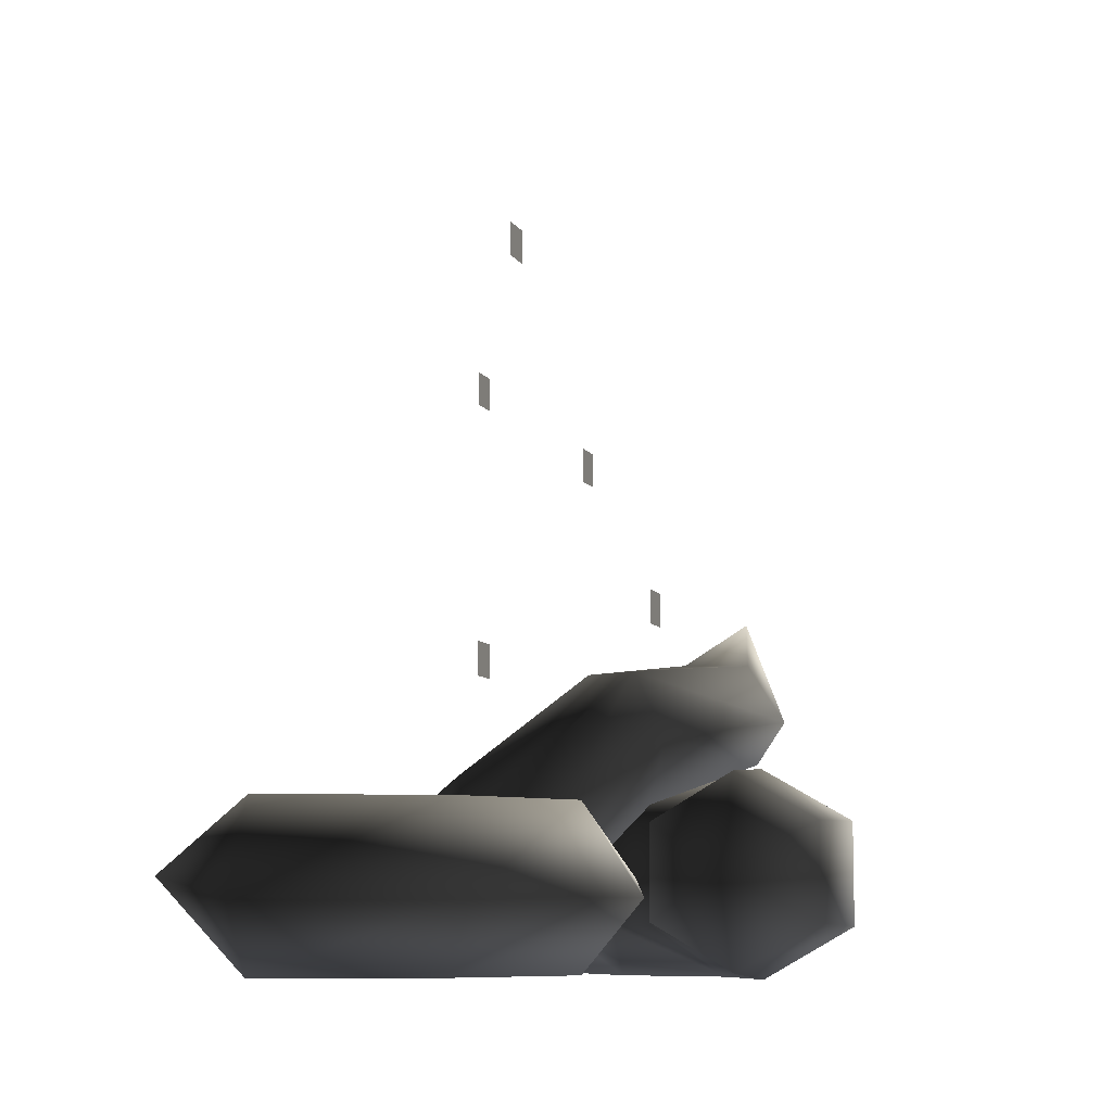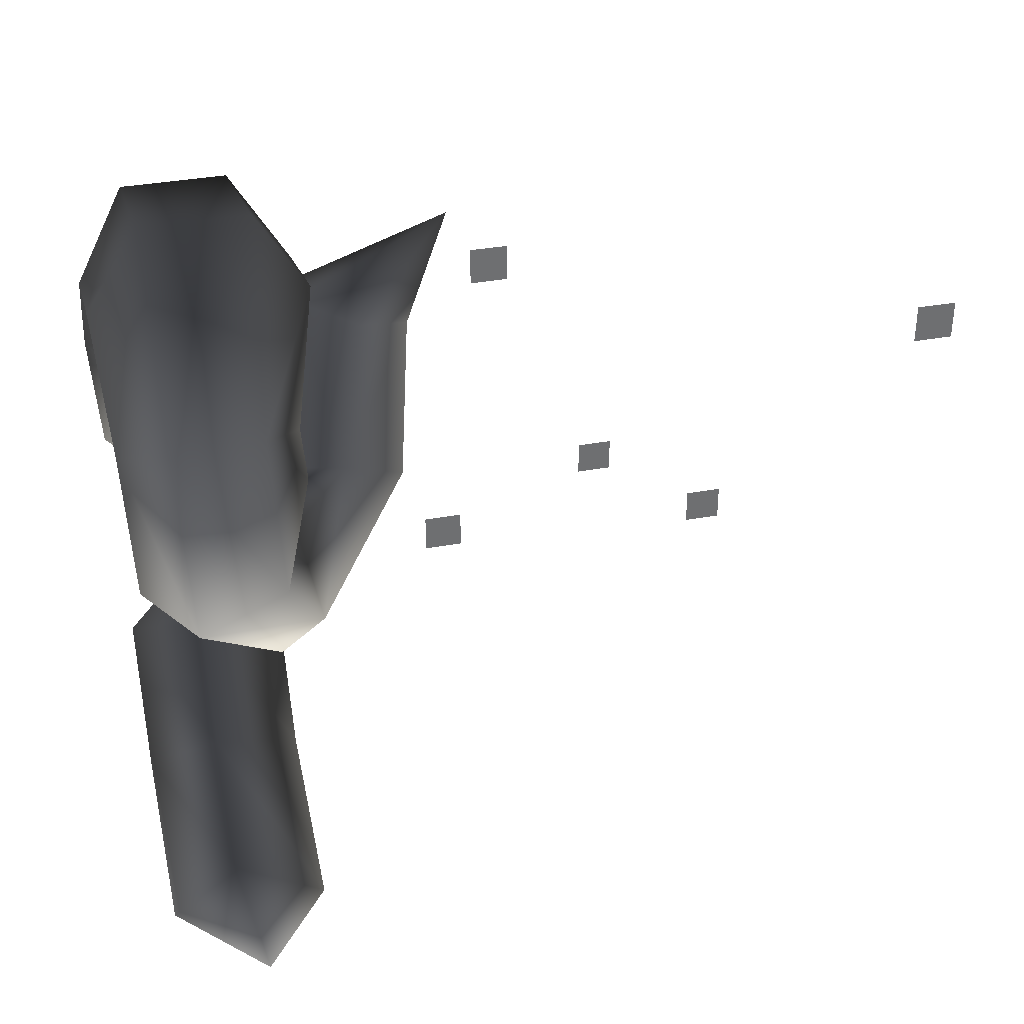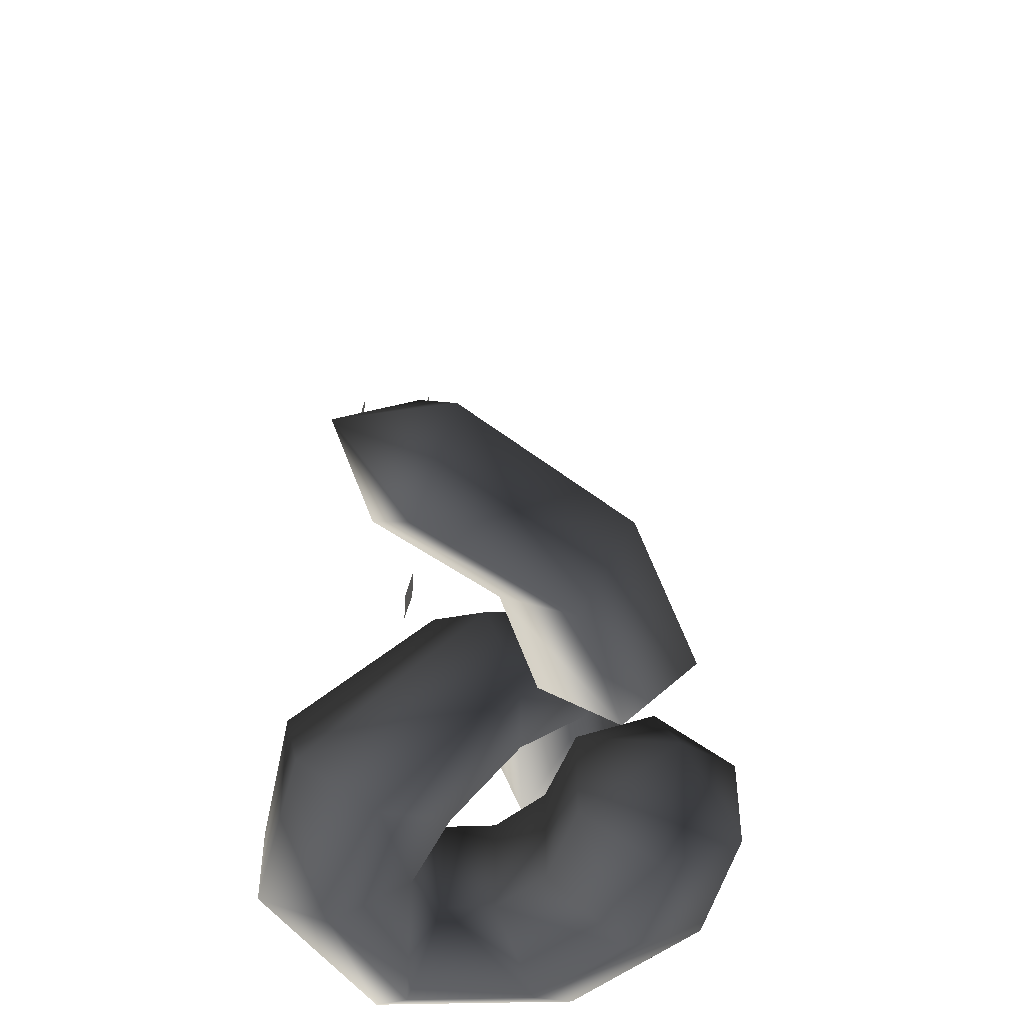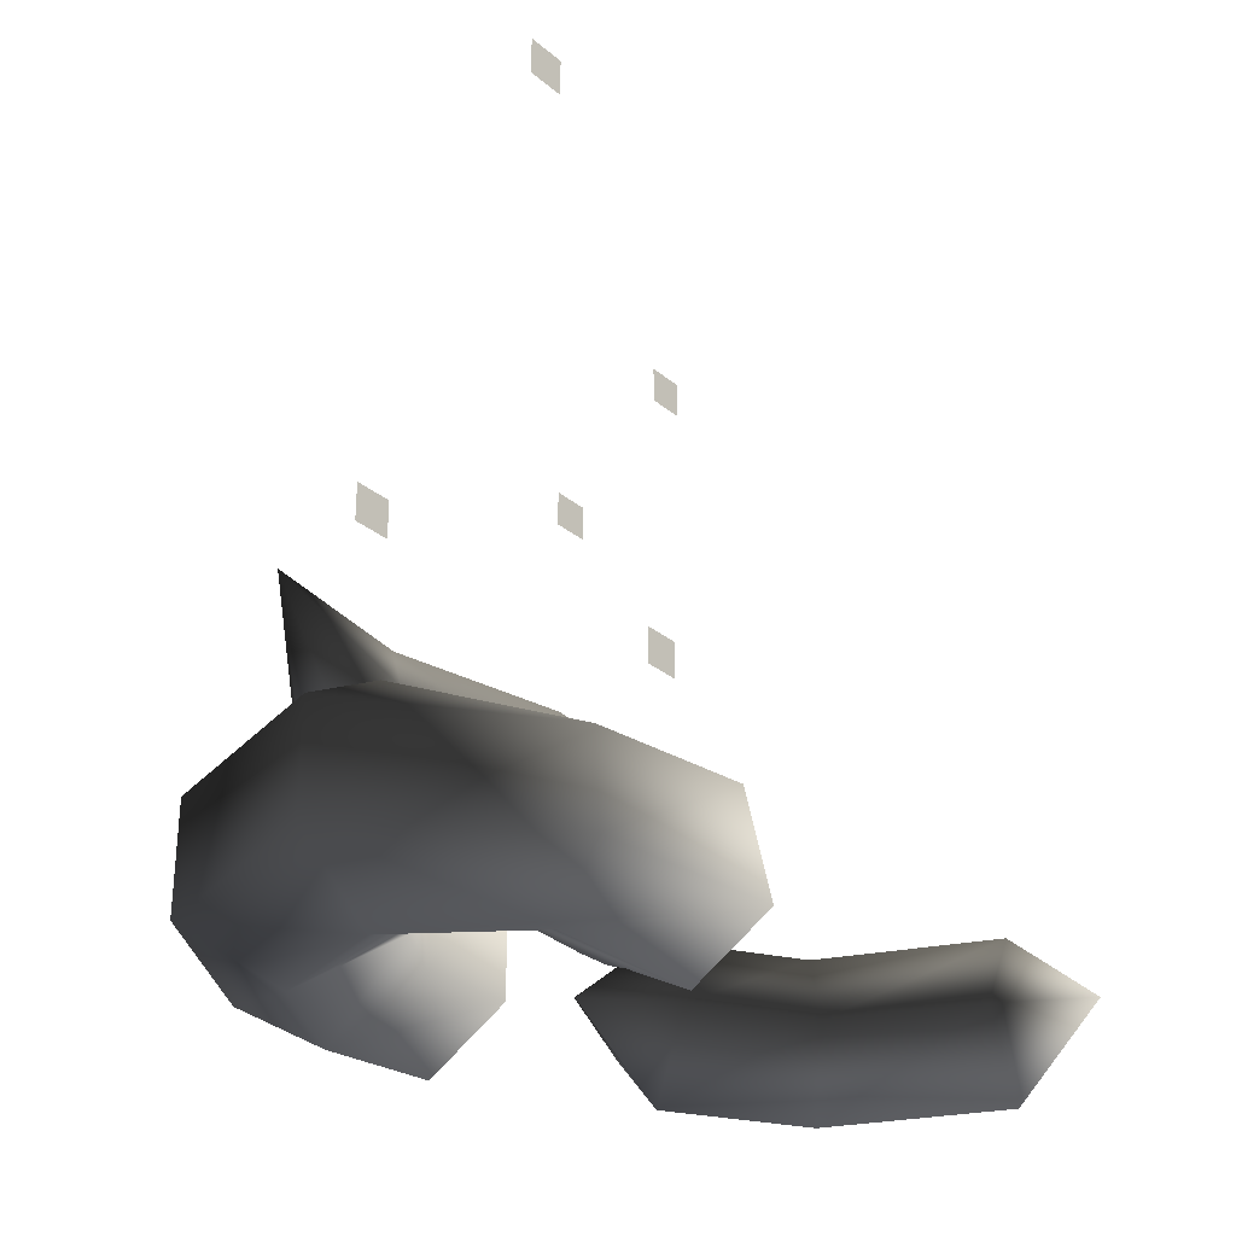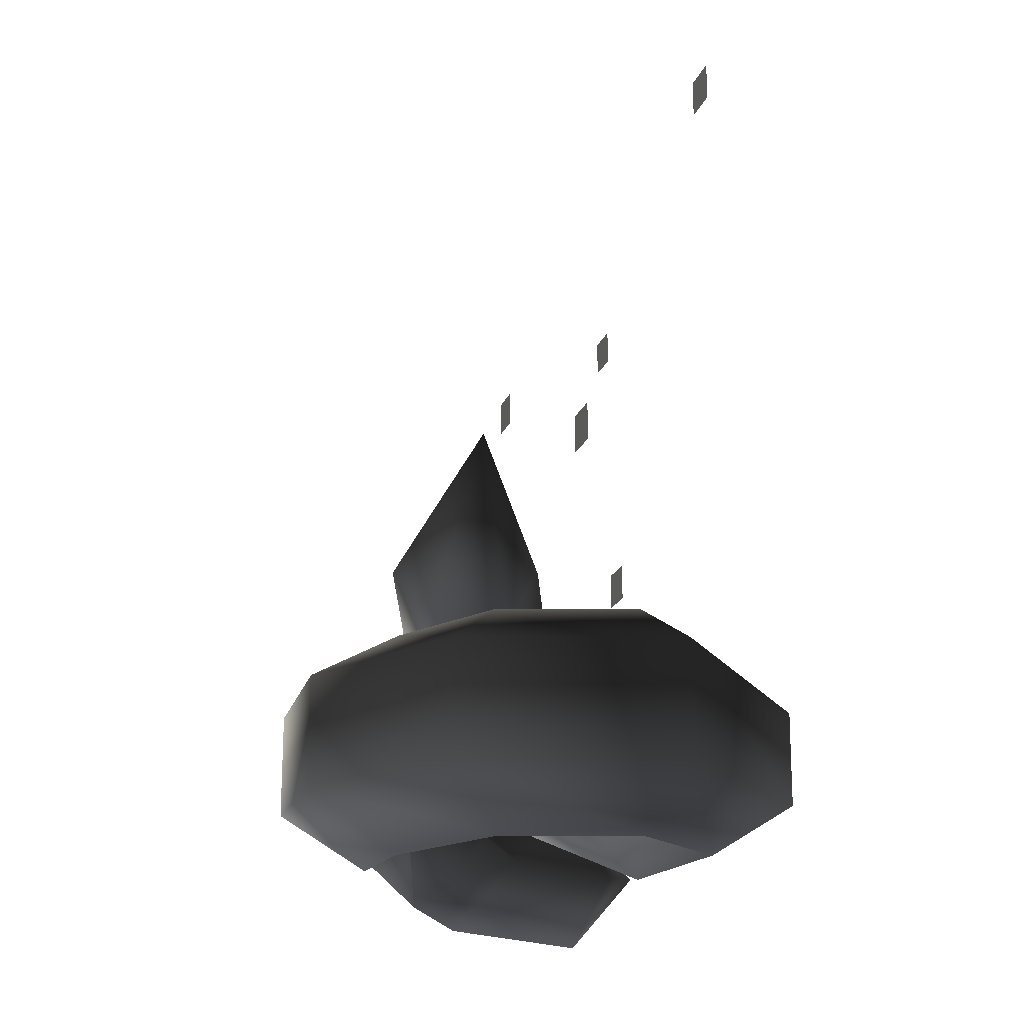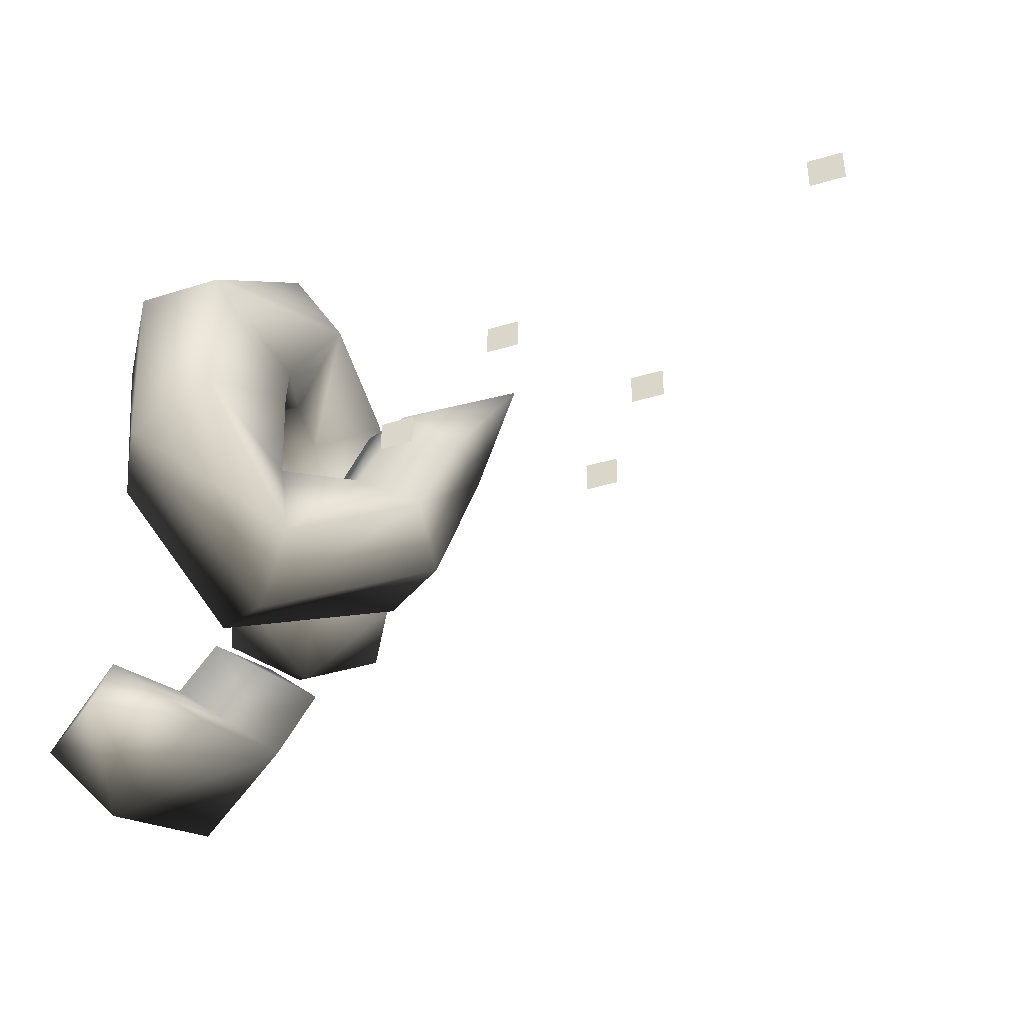
<metadata>
{"format":"obj","ext":"obj","renderer":"f3d","projection":"perspective","resolution":1024,"background":"white","views":[{"elev":-8.3,"azim":-162.1,"up":"+Y"},{"elev":35.8,"azim":76.4,"up":"+Z"},{"elev":-47.2,"azim":164.7,"up":"+Y"},{"elev":-29.7,"azim":39.7,"up":"+Y"},{"elev":-20.2,"azim":-17.1,"up":"+Y"},{"elev":-41.4,"azim":109.9,"up":"+Z"}]}
</metadata>
<code>
v -0.1206 0.03958 -0.1441
v -0.03682 0.135 -0.07139
v -0.1078 0.0722 -0.1178
v -0.1272 0.2665 -0.08569
v -0.1899 0.2643 -0.134
v -0.2647 0.2851 0.05312
v -0.3011 0.2239 0.06933
v -0.2269 0.1956 -0.1478
v -0.0978 0.04761 -0.2295
v -0.1206 0.03958 -0.1441
v -0.0549 0.1138 -0.2501
v -0.01747 0.1575 -0.1826
v -0.2651 0.18 0.09126
v -0.1928 0.1692 0.1053
v -0.2364 0.3427 0.1661
v -0.2011 0.1292 -0.1132
v -0.1385 0.1314 -0.06484
v -0.1078 0.0722 -0.1178
v -0.03682 0.135 -0.07139
v -0.1015 0.2001 -0.05109
v -0.1565 0.2305 0.08907
v -0.1925 0.2884 0.06299
v 0.155 0.05242 -0.5099
v 0.07207 0.1264 -0.4915
v 0.09507 0.03318 -0.4161
v -0.04222 0.03318 -0.3528
v -0.09951 0.1264 -0.4174
v -0.1114 0.03318 -0.2407
v -0.2107 0.052 -0.2068
v -0.1812 -0.0392 -0.2862
v -0.09951 -0.0392 -0.4174
v 0.07207 -0.0392 -0.4915
v 0.05544 0.03318 -0.5735
v -0.137 0.03318 -0.4777
v -0.1812 0.1264 -0.2862
v -0.2514 0.03318 -0.3146
v -0.2127 0.05284 -0.2074
v -0.3769 0.005715 0.0542
v -0.3769 0.1166 0.0542
v -0.3722 0.01004 -0.09595
v -0.2795 0.005715 0.2159
v -0.2158 -0.04972 0.1441
v -0.2837 -0.04107 -0.09595
v -0.2837 -0.04972 0.03114
v -0.152 0.005715 0.07227
v -0.2795 0.1166 0.2159
v -0.2837 0.172 0.03114
v -0.3722 0.1123 -0.09595
v -0.2837 0.06115 -0.1708
v -0.1952 0.01004 -0.09595
v -0.1905 0.005715 0.008076
v -0.152 0.1166 0.07227
v -0.1952 0.1123 -0.09595
v -0.2837 0.1634 -0.09595
v -0.1905 0.1166 0.008075
v -0.2158 0.172 0.1441
v -0.08441 0.172 0.1845
v -0.07038 0.1166 0.2794
v -0.09843 0.1166 0.08949
v -0.09843 0.005715 0.08949
v -0.08441 -0.04972 0.1845
v -0.07038 0.005715 0.2794
v -0.08441 0.172 0.1845
v -0.01737 0.1438 0.06119
v -0.09843 0.1166 0.08949
v 0.09358 0.09672 0.1272
v -0.005501 0.1476 0.008212
v 0.1047 0.1069 -0.04667
v -0.03682 0.135 -0.07139
v -0.01747 0.1575 -0.1826
v -0.07038 0.1166 0.2794
v 0.09463 0.003908 0.1236
v 0.09894 0.01636 -0.09141
v -0.0549 0.1138 -0.2501
v -0.0978 0.04761 -0.2295
v -0.07038 0.005715 0.2794
v 0.02427 -0.04183 0.0838
v 0.01097 -0.03343 -0.09371
v -0.08441 -0.04972 0.1845
v -0.05525 0.000619 0.05032
v -0.07128 0.007277 -0.05128
v -0.1206 0.03958 -0.1441
v -0.0482 0.09805 0.05118
v -0.09843 0.005715 0.08949
v -0.06556 0.09777 -0.006542
v 0.02332 0.7789 0.09734
v 0.02332 0.7789 0.1377
v 0.02332 0.8192 0.1377
v 0.02332 0.8192 0.09734
v -0.01029 0.3049 -0.06635
v -0.01029 0.3049 -0.1036
v -0.01029 0.2676 -0.1036
v -0.01029 0.2676 -0.06635
v -0.1322 0.3849 0.1765
v -0.1322 0.3849 0.1373
v -0.1322 0.3457 0.1373
v -0.1322 0.3457 0.1765
v -0.1322 0.5011 -0.08488
v -0.1322 0.5011 -0.1202
v -0.1322 0.4658 -0.1202
v -0.1322 0.4658 -0.08488
v -0.01627 0.5905 -0.08488
v -0.01627 0.5905 -0.1202
v -0.01627 0.5552 -0.1202
v -0.01627 0.5552 -0.08488
g POODAD01
o POODAD010
f 1 2 3
f 4 5 6
f 6 5 7
f 5 8 7
f 8 9 10
f 9 8 5
f 5 11 9
f 11 5 4
f 4 12 11
f 13 14 15
f 13 16 14
f 16 17 14
f 18 17 16
f 17 18 19
f 19 20 17
f 20 14 17
f 14 20 21
f 14 21 15
f 21 22 15
f 21 20 22
f 20 19 12
f 12 4 20
f 20 4 22
f 22 4 6
f 22 6 15
f 6 7 15
f 7 13 15
f 7 8 13
f 8 16 13
f 10 16 8
f 16 10 18
f 23 24 25
f 24 26 25
f 24 27 26
f 28 29 30
f 26 28 30
f 26 30 31
f 25 26 31
f 25 31 32
f 23 25 32
f 32 33 23
f 23 33 24
f 33 27 24
f 33 34 27
f 34 35 27
f 34 36 35
f 36 37 35
f 27 28 26
f 27 35 28
f 35 29 28
f 35 37 29
f 29 37 30
f 30 37 36
f 31 30 36
f 31 36 34
f 32 31 34
f 32 34 33
f 38 39 40
f 38 41 39
f 41 38 42
f 38 40 43
f 44 38 43
f 44 42 38
f 42 44 45
f 46 39 41
f 39 46 47
f 39 47 48
f 39 48 40
f 40 48 49
f 43 40 49
f 50 43 49
f 44 43 50
f 51 44 50
f 51 45 44
f 45 51 52
f 51 50 53
f 53 50 49
f 54 53 49
f 55 53 54
f 55 51 53
f 55 52 51
f 48 54 49
f 47 54 48
f 47 55 54
f 47 56 55
f 52 55 56
f 57 56 58
f 46 58 56
f 56 47 46
f 56 57 52
f 59 52 57
f 52 59 45
f 60 45 59
f 45 60 42
f 61 42 60
f 42 61 41
f 62 41 61
f 41 62 46
f 58 46 62
f 63 64 65
f 64 63 66
f 67 64 66
f 66 68 67
f 68 69 67
f 69 68 70
f 71 66 63
f 66 71 72
f 68 66 72
f 72 73 68
f 73 70 68
f 70 73 74
f 75 74 73
f 76 72 71
f 72 76 77
f 73 72 77
f 77 78 73
f 73 78 75
f 79 77 76
f 77 79 80
f 78 77 80
f 80 81 78
f 81 75 78
f 75 81 82
f 65 83 84
f 83 65 64
f 85 83 64
f 64 67 85
f 85 67 69
f 84 80 79
f 80 84 83
f 81 80 83
f 83 85 81
f 85 82 81
f 69 82 85
o POODAD011
f 86 87 88
f 88 89 86
f 102 103 104
f 104 105 102
f 98 99 100
f 100 101 98
f 94 95 96
f 96 97 94
f 90 91 92
f 92 93 90

</code>
